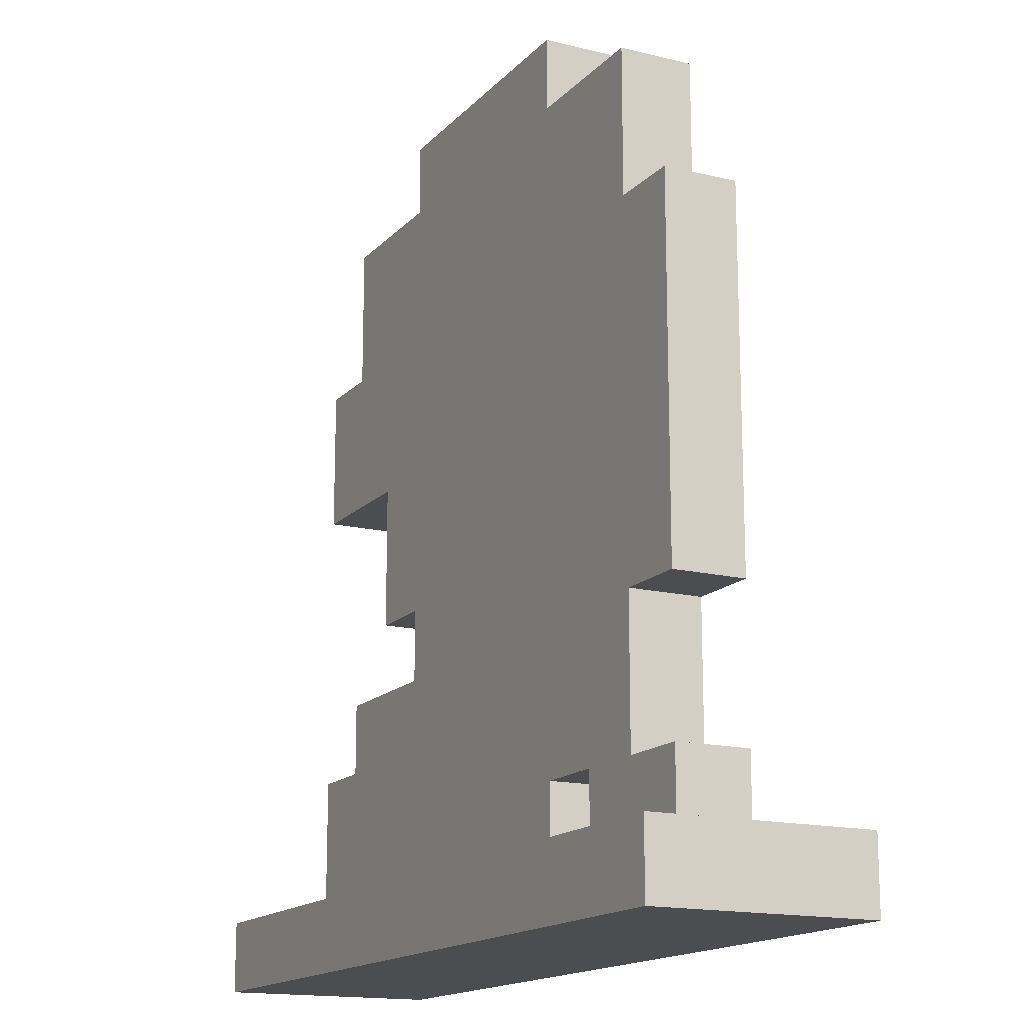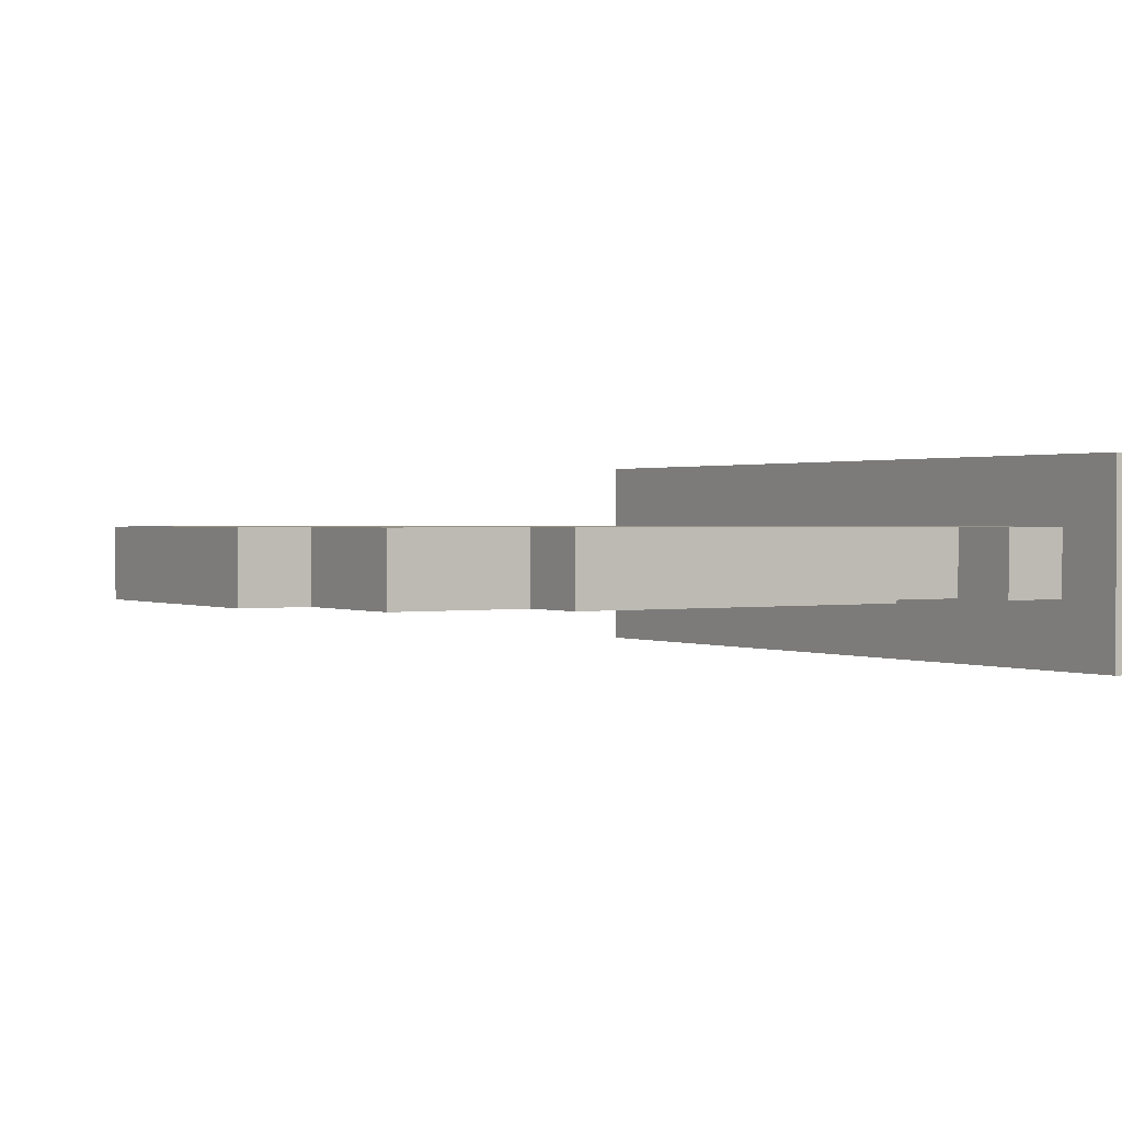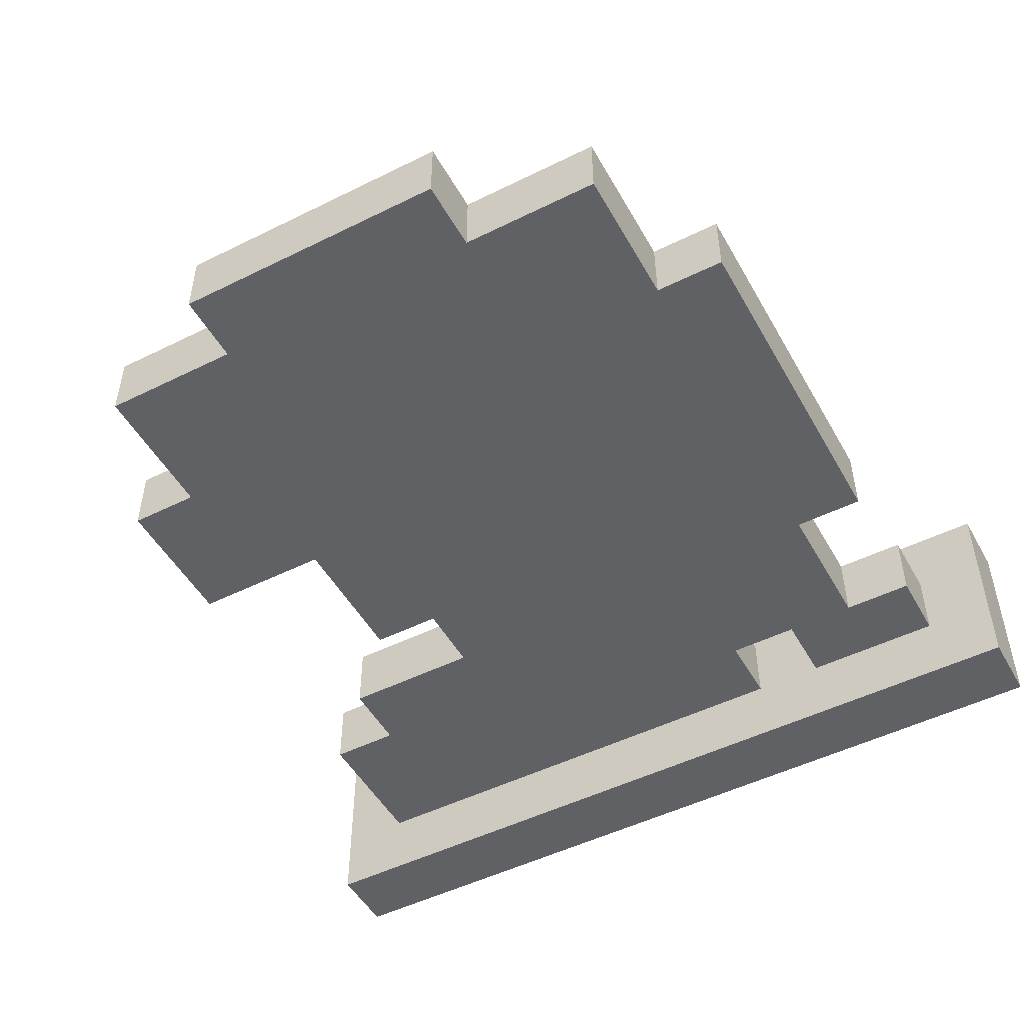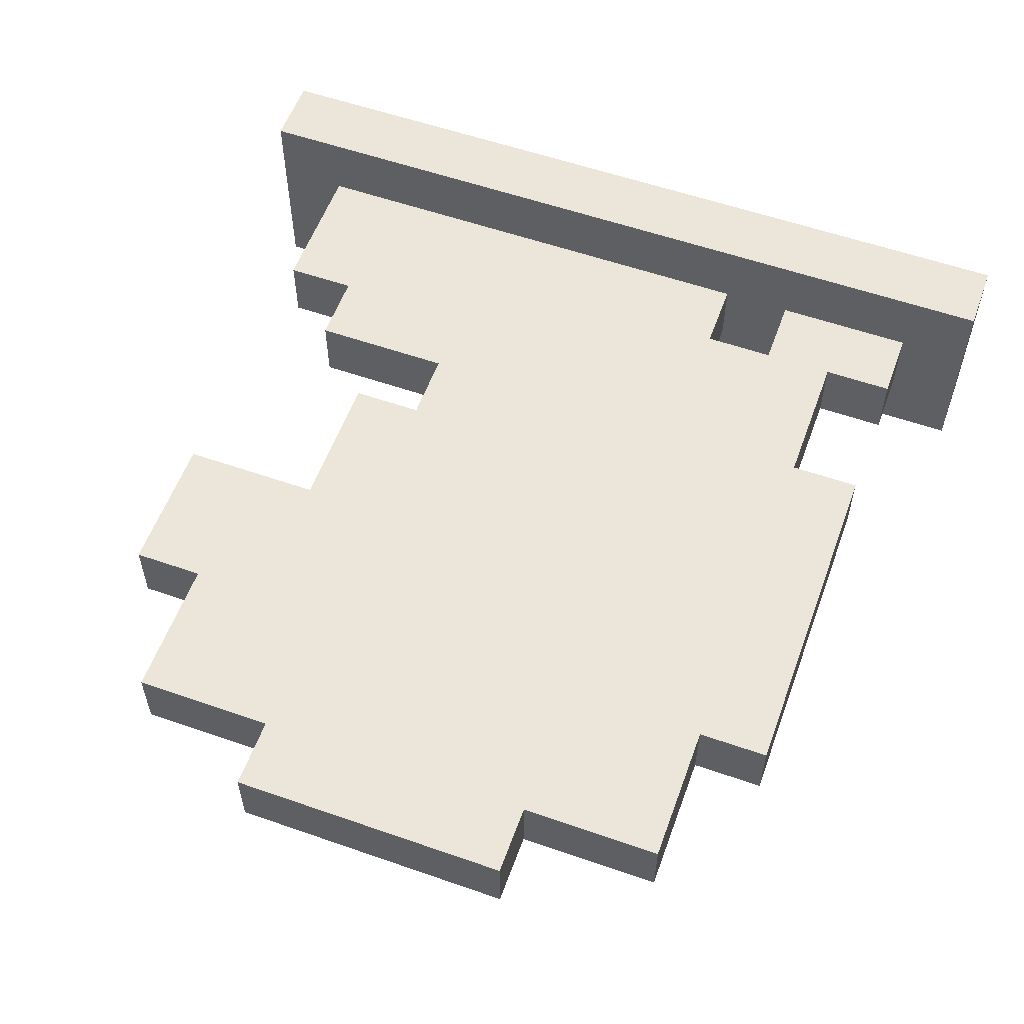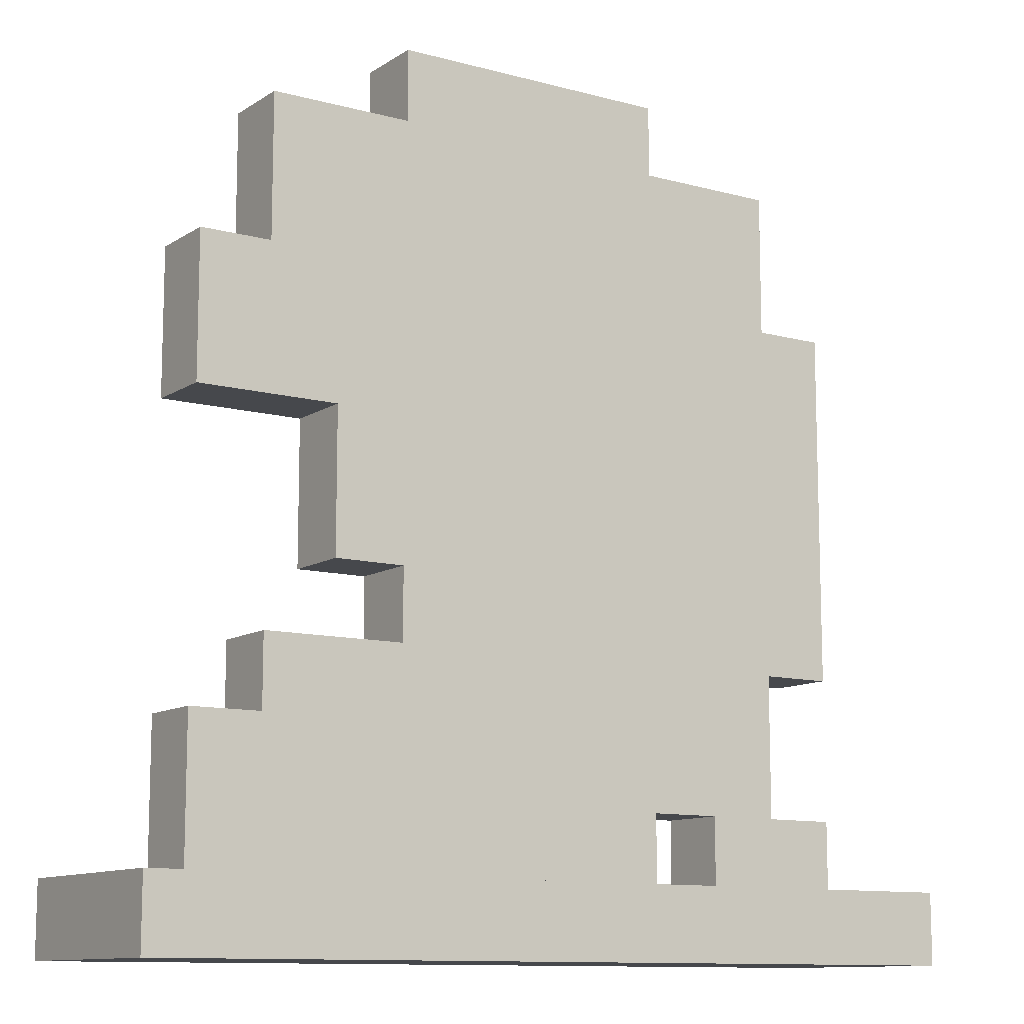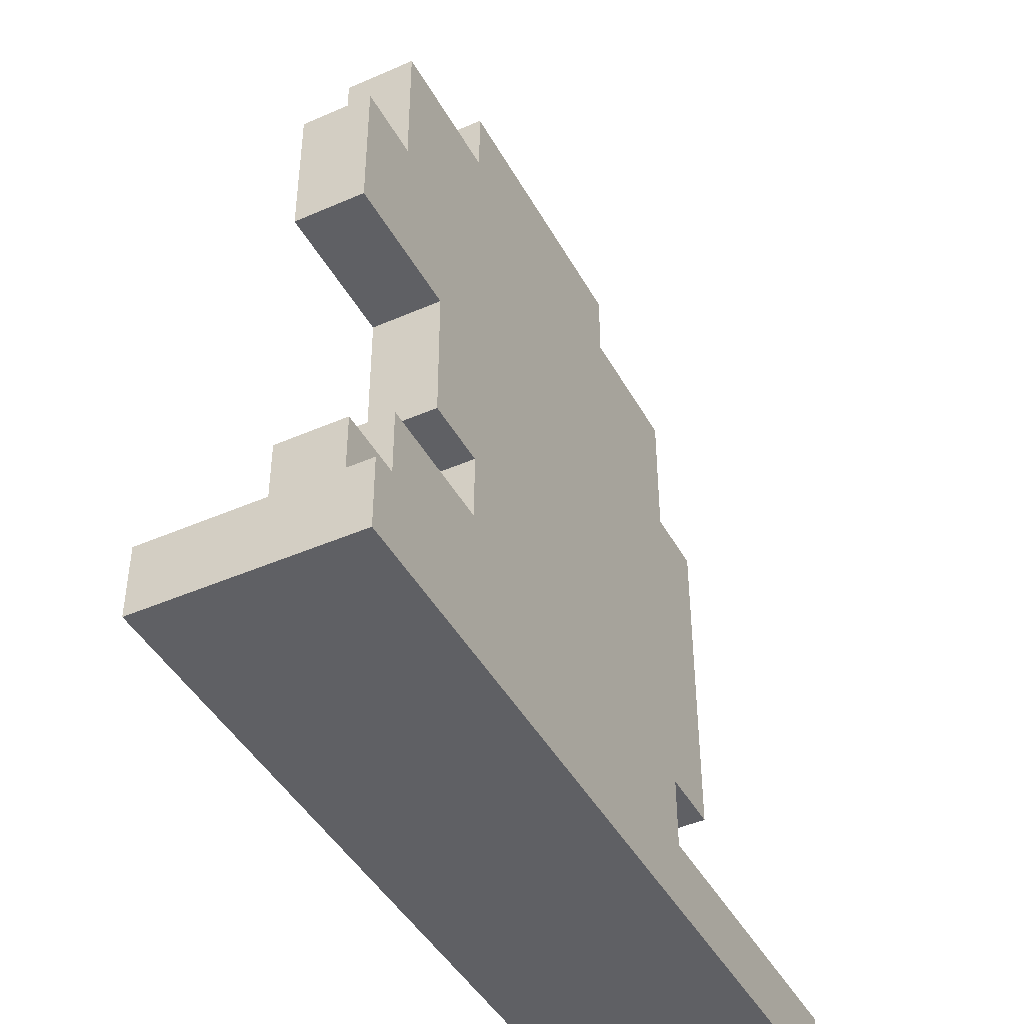
<metadata>
{"format":"obj","ext":"obj","renderer":"f3d","projection":"perspective","resolution":1024,"background":"white","views":[{"elev":-15.8,"azim":-117.1,"up":"+Y"},{"elev":1.0,"azim":-122.6,"up":"+Z"},{"elev":-49.9,"azim":-151.4,"up":"+Z"},{"elev":56.8,"azim":-160.0,"up":"+Z"},{"elev":-11.2,"azim":146.4,"up":"+Y"},{"elev":-43.9,"azim":117.2,"up":"+Y"}]}
</metadata>
<code>
o
v -0.6 -0.4 0.6
v -0.6 -0.4 0.3
v -0.6 -0.3 0.6
v -0.6 -0.3 0.3
v -0.5 -0.3 0.5
v -0.5 -0.3 0.4
v -0.5 -0.2 0.5
v -0.5 -0.2 0.4
v -0.5 0 0.5
v -0.5 0 0.4
v -0.5 0.5 0.5
v -0.5 0.5 0.4
v -0.4 -0.2 0.5
v -0.4 -0.2 0.4
v -0.4 0 0.5
v -0.4 0 0.4
v -0.4 0.5 0.5
v -0.4 0.5 0.4
v -0.4 0.7 0.5
v -0.4 0.7 0.4
v -0.2 -0.3 0.5
v -0.2 -0.3 0.4
v -0.2 -0.2 0.5
v -0.2 -0.2 0.4
v -0.2 0.7 0.5
v -0.2 0.7 0.4
v -0.2 0.8 0.5
v -0.2 0.8 0.4
v -0.3 -0.3 0.5
v -0.3 -0.3 0.4
v -0.3 -0.2 0.5
v -0.3 -0.2 0.4
v 0.2 0 0.5
v 0.2 0 0.4
v 0.2 0.1 0.5
v 0.2 0.1 0.4
v 0.2 0.7 0.5
v 0.2 0.7 0.4
v 0.2 0.8 0.5
v 0.2 0.8 0.4
v 0.3 0.1 0.5
v 0.3 0.1 0.4
v 0.3 0.3 0.5
v 0.3 0.3 0.4
v 0.4 -0.1 0.5
v 0.4 -0.1 0.4
v 0.4 0 0.5
v 0.4 0 0.4
v 0.4 0.5 0.5
v 0.4 0.5 0.4
v 0.4 0.7 0.5
v 0.4 0.7 0.4
v 0.5 -0.3 0.5
v 0.5 -0.3 0.4
v 0.5 -0.1 0.5
v 0.5 -0.1 0.4
v 0.5 0.3 0.5
v 0.5 0.3 0.4
v 0.5 0.5 0.5
v 0.5 0.5 0.4
v 0.6 -0.4 0.6
v 0.6 -0.4 0.3
v 0.6 -0.3 0.6
v 0.6 -0.3 0.3
v -0.6 -0.4 0.6
v -0.6 -0.3 0.6
v 0.6 -0.4 0.6
v 0.6 -0.3 0.6
v -0.5 -0.3 0.5
v -0.5 -0.2 0.5
v -0.5 0 0.5
v -0.5 0.5 0.5
v -0.4 -0.2 0.5
v -0.4 0 0.5
v -0.4 0.5 0.5
v -0.4 0.7 0.5
v -0.3 -0.3 0.5
v -0.3 -0.2 0.5
v -0.2 -0.3 0.5
v -0.2 -0.2 0.5
v -0.2 0.7 0.5
v -0.2 0.8 0.5
v 0.2 0 0.5
v 0.2 0.1 0.5
v 0.2 0.7 0.5
v 0.2 0.8 0.5
v 0.3 0.1 0.5
v 0.3 0.3 0.5
v 0.4 -0.1 0.5
v 0.4 0 0.5
v 0.4 0.5 0.5
v 0.4 0.7 0.5
v 0.5 -0.3 0.5
v 0.5 -0.1 0.5
v 0.5 0.3 0.5
v 0.5 0.5 0.5
v -0.5 -0.3 0.4
v -0.5 -0.2 0.4
v -0.5 0 0.4
v -0.5 0.5 0.4
v -0.4 -0.2 0.4
v -0.4 0 0.4
v -0.4 0.5 0.4
v -0.4 0.7 0.4
v -0.3 -0.3 0.4
v -0.3 -0.2 0.4
v -0.2 -0.3 0.4
v -0.2 -0.2 0.4
v -0.2 0.7 0.4
v -0.2 0.8 0.4
v 0.2 0 0.4
v 0.2 0.1 0.4
v 0.2 0.7 0.4
v 0.2 0.8 0.4
v 0.3 0.1 0.4
v 0.3 0.3 0.4
v 0.4 -0.1 0.4
v 0.4 0 0.4
v 0.4 0.5 0.4
v 0.4 0.7 0.4
v 0.5 -0.3 0.4
v 0.5 -0.1 0.4
v 0.5 0.3 0.4
v 0.5 0.5 0.4
v -0.6 -0.4 0.3
v -0.6 -0.3 0.3
v 0.6 -0.4 0.3
v 0.6 -0.3 0.3
v -0.6 -0.4 0.6
v 0.6 -0.4 0.6
v -0.6 -0.4 0.3
v 0.6 -0.4 0.3
v -0.3 -0.2 0.5
v -0.2 -0.2 0.5
v -0.3 -0.2 0.4
v -0.2 -0.2 0.4
v -0.5 0 0.5
v -0.4 0 0.5
v -0.5 0 0.4
v -0.4 0 0.4
v 0.2 0.1 0.5
v 0.3 0.1 0.5
v 0.2 0.1 0.4
v 0.3 0.1 0.4
v 0.3 0.3 0.5
v 0.5 0.3 0.5
v 0.3 0.3 0.4
v 0.5 0.3 0.4
v -0.6 -0.3 0.6
v 0.6 -0.3 0.6
v -0.5 -0.3 0.5
v -0.3 -0.3 0.5
v -0.2 -0.3 0.5
v 0.5 -0.3 0.5
v -0.5 -0.3 0.4
v -0.3 -0.3 0.4
v -0.2 -0.3 0.4
v 0.5 -0.3 0.4
v -0.6 -0.3 0.3
v 0.6 -0.3 0.3
v -0.5 -0.2 0.5
v -0.4 -0.2 0.5
v -0.5 -0.2 0.4
v -0.4 -0.2 0.4
v 0.4 -0.1 0.5
v 0.5 -0.1 0.5
v 0.4 -0.1 0.4
v 0.5 -0.1 0.4
v 0.2 0 0.5
v 0.4 0 0.5
v 0.2 0 0.4
v 0.4 0 0.4
v -0.5 0.5 0.5
v -0.4 0.5 0.5
v 0.4 0.5 0.5
v 0.5 0.5 0.5
v -0.5 0.5 0.4
v -0.4 0.5 0.4
v 0.4 0.5 0.4
v 0.5 0.5 0.4
v -0.4 0.7 0.5
v -0.2 0.7 0.5
v 0.2 0.7 0.5
v 0.4 0.7 0.5
v -0.4 0.7 0.4
v -0.2 0.7 0.4
v 0.2 0.7 0.4
v 0.4 0.7 0.4
v -0.2 0.8 0.5
v 0.2 0.8 0.5
v -0.2 0.8 0.4
v 0.2 0.8 0.4
f 3 2 1
f 4 2 3
f 7 6 5
f 8 6 7
f 11 10 9
f 12 10 11
f 15 14 13
f 16 14 15
f 19 18 17
f 20 18 19
f 23 22 21
f 24 22 23
f 27 26 25
f 28 26 27
f 29 30 31
f 31 30 32
f 33 34 35
f 35 34 36
f 37 38 39
f 39 38 40
f 41 42 43
f 43 42 44
f 45 46 47
f 47 46 48
f 49 50 51
f 51 50 52
f 53 54 55
f 55 54 56
f 57 58 59
f 59 58 60
f 61 62 63
f 63 62 64
f 67 66 65
f 68 66 67
f 73 70 69
f 74 72 71
f 75 72 74
f 77 73 69
f 77 76 75
f 77 75 74
f 77 74 73
f 78 76 77
f 80 76 78
f 81 76 80
f 83 80 79
f 83 82 81
f 83 81 80
f 84 82 83
f 85 82 84
f 86 82 85
f 87 85 84
f 88 85 87
f 89 83 79
f 90 83 89
f 91 85 88
f 92 85 91
f 93 89 79
f 94 89 93
f 95 91 88
f 96 91 95
f 97 98 101
f 99 100 102
f 102 100 103
f 97 101 105
f 103 104 105
f 102 103 105
f 101 102 105
f 105 104 106
f 106 104 108
f 108 104 109
f 107 108 111
f 109 110 111
f 108 109 111
f 111 110 112
f 112 110 113
f 113 110 114
f 112 113 115
f 115 113 116
f 107 111 117
f 117 111 118
f 116 113 119
f 119 113 120
f 107 117 121
f 121 117 122
f 116 119 123
f 123 119 124
f 125 126 127
f 127 126 128
f 131 130 129
f 132 130 131
f 135 134 133
f 136 134 135
f 139 138 137
f 140 138 139
f 143 142 141
f 144 142 143
f 147 146 145
f 148 146 147
f 149 150 151
f 151 150 152
f 152 150 153
f 153 150 154
f 149 151 155
f 152 153 156
f 156 153 157
f 154 150 158
f 156 157 159
f 157 158 159
f 149 155 159
f 155 156 159
f 158 150 160
f 159 158 160
f 161 162 163
f 163 162 164
f 165 166 167
f 167 166 168
f 169 170 171
f 171 170 172
f 173 174 177
f 177 174 178
f 175 176 179
f 179 176 180
f 181 182 185
f 185 182 186
f 183 184 187
f 187 184 188
f 189 190 191
f 191 190 192

</code>
